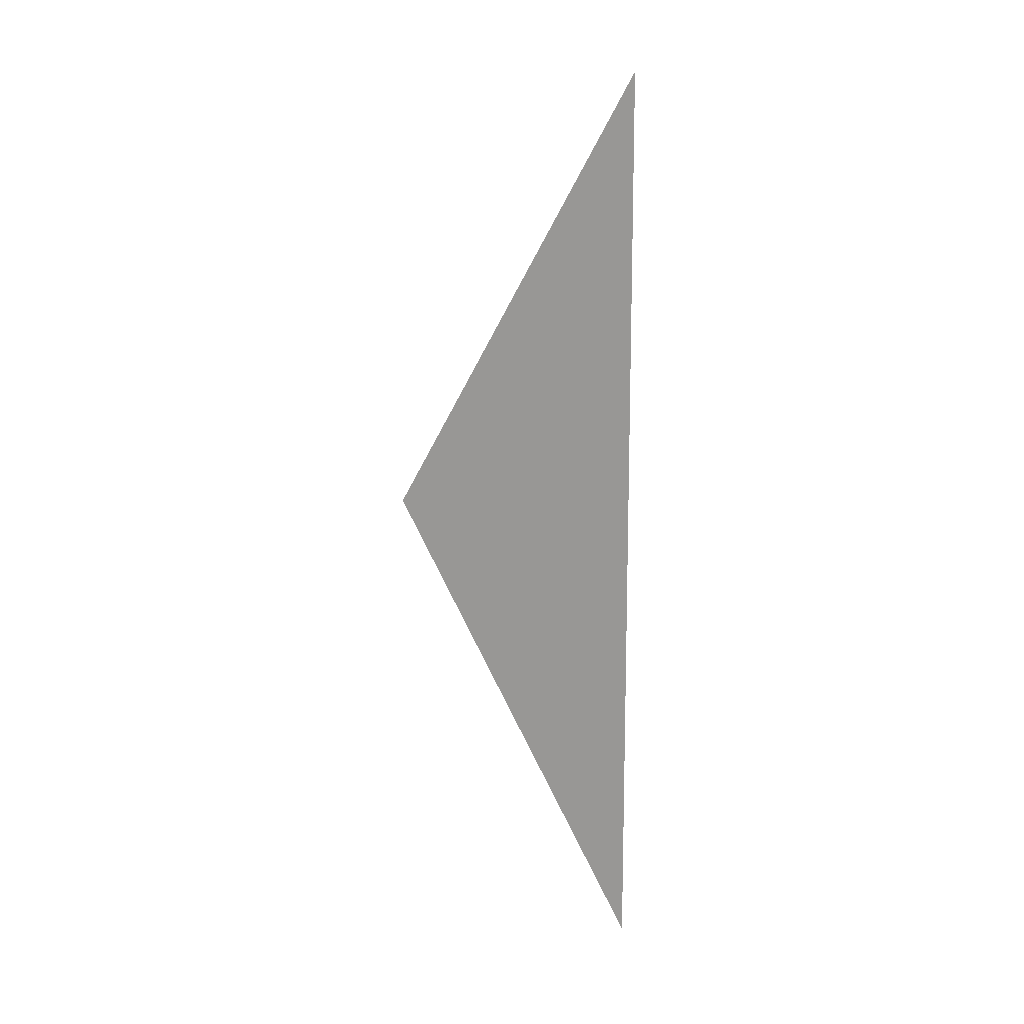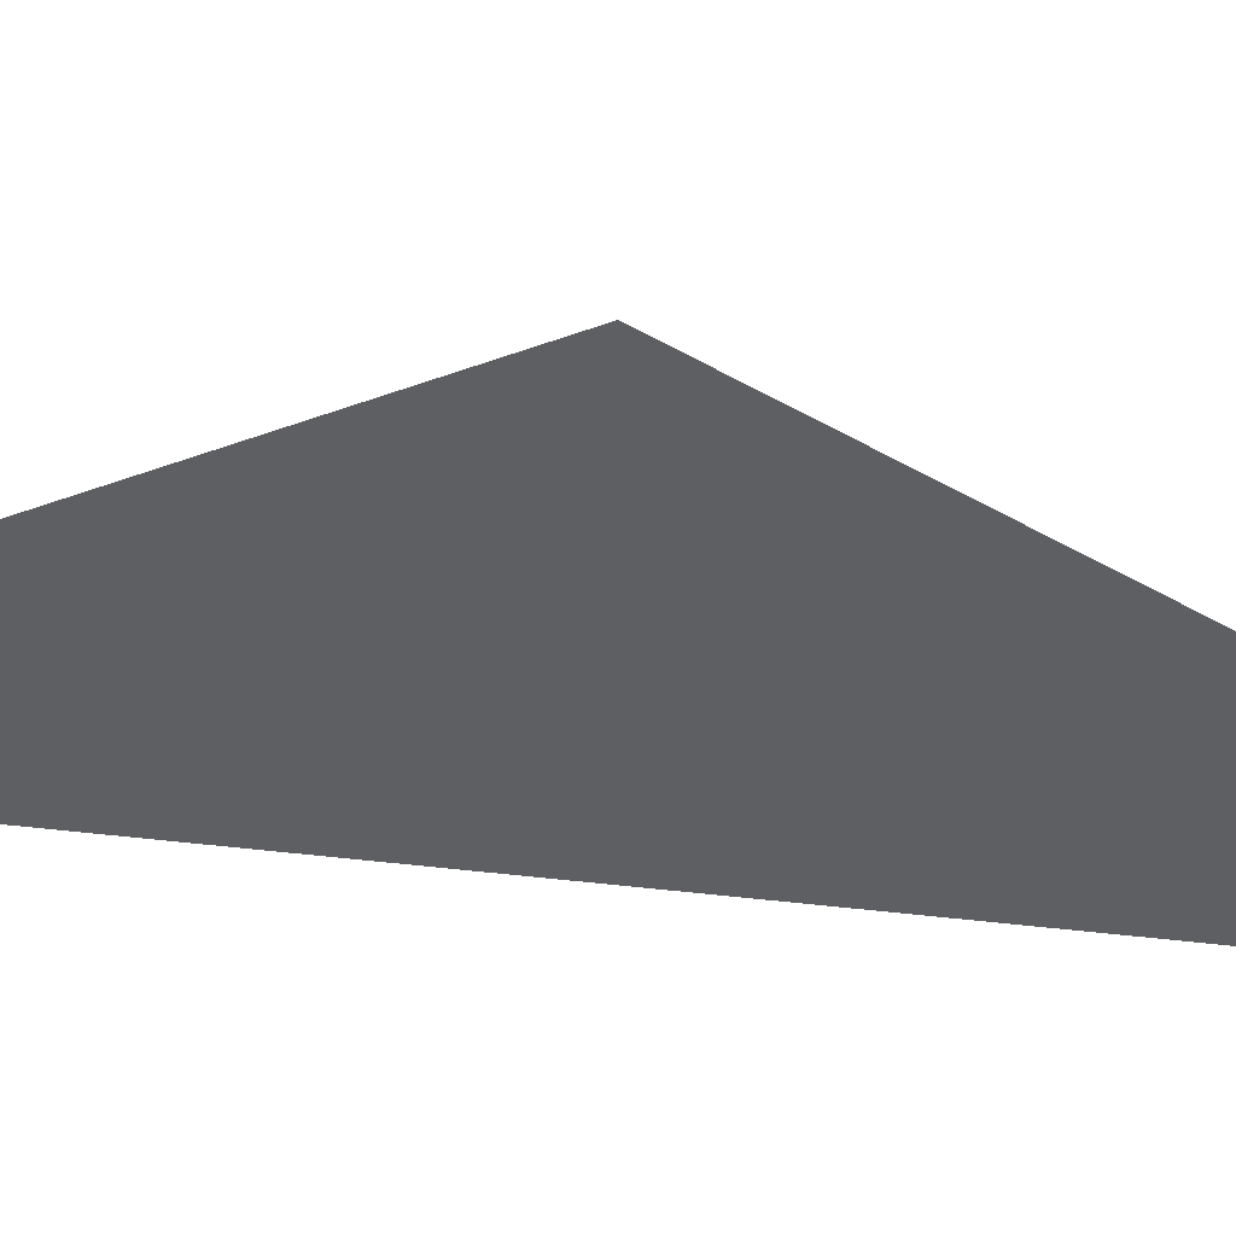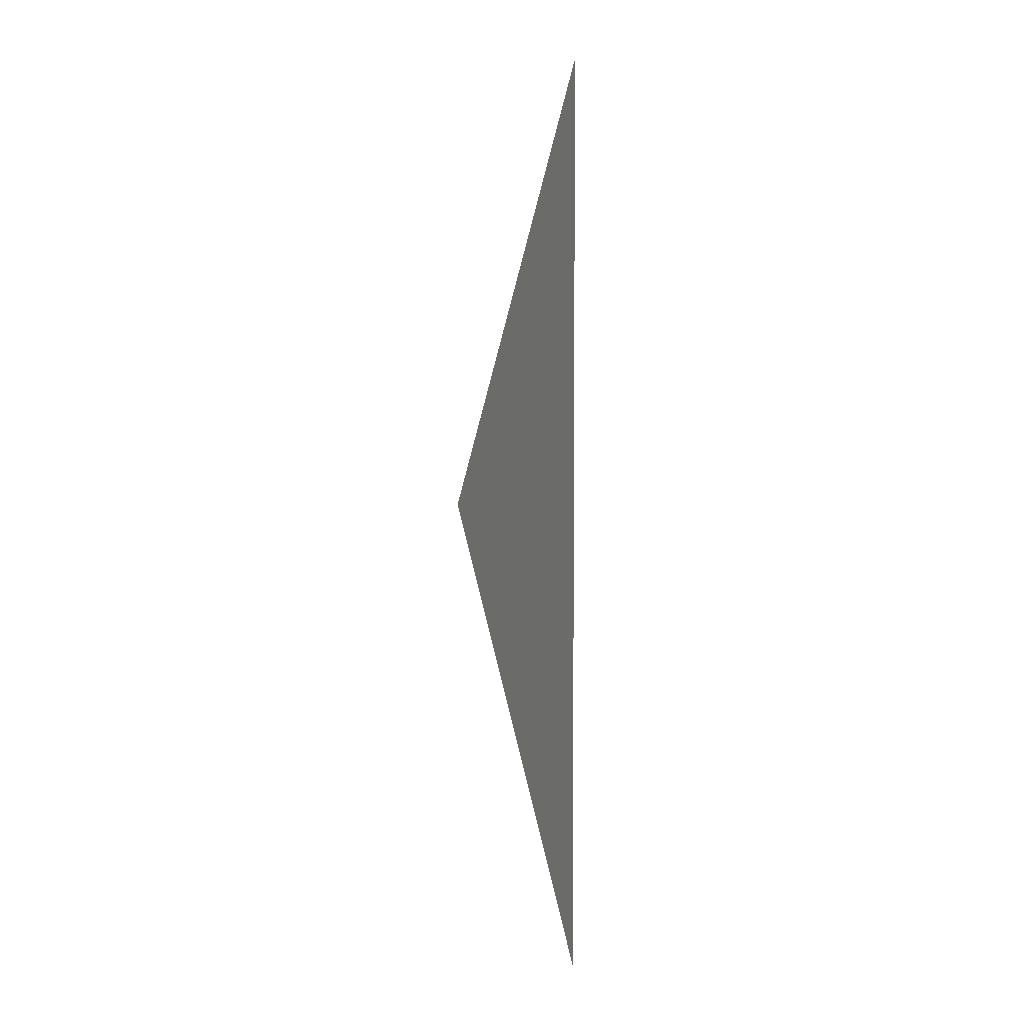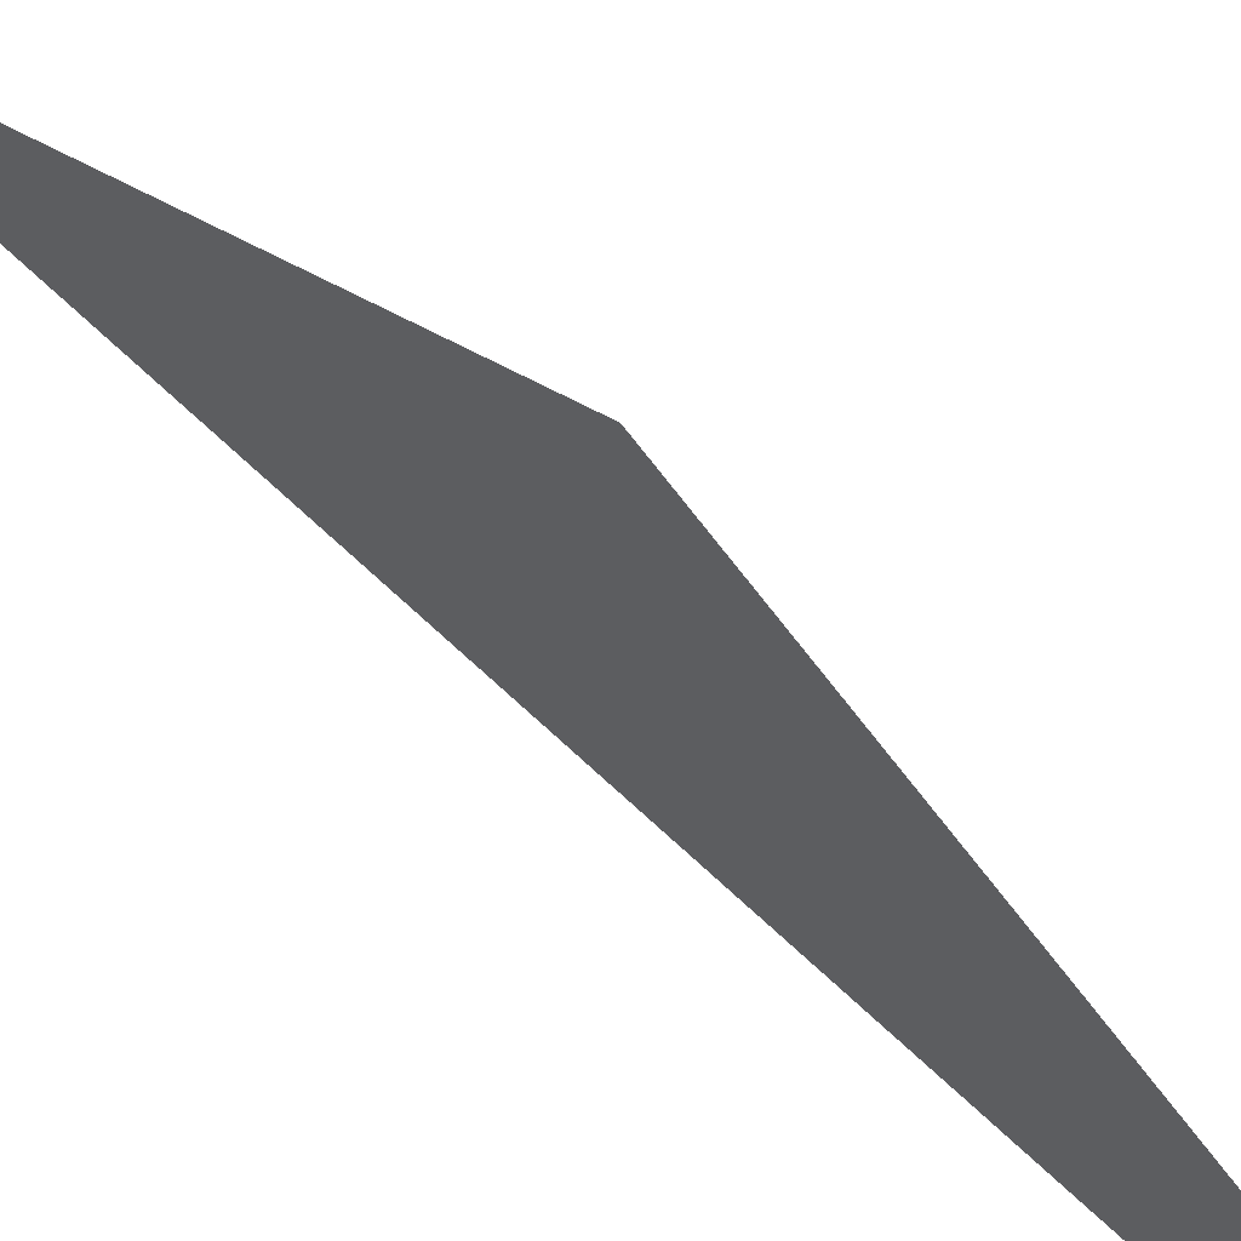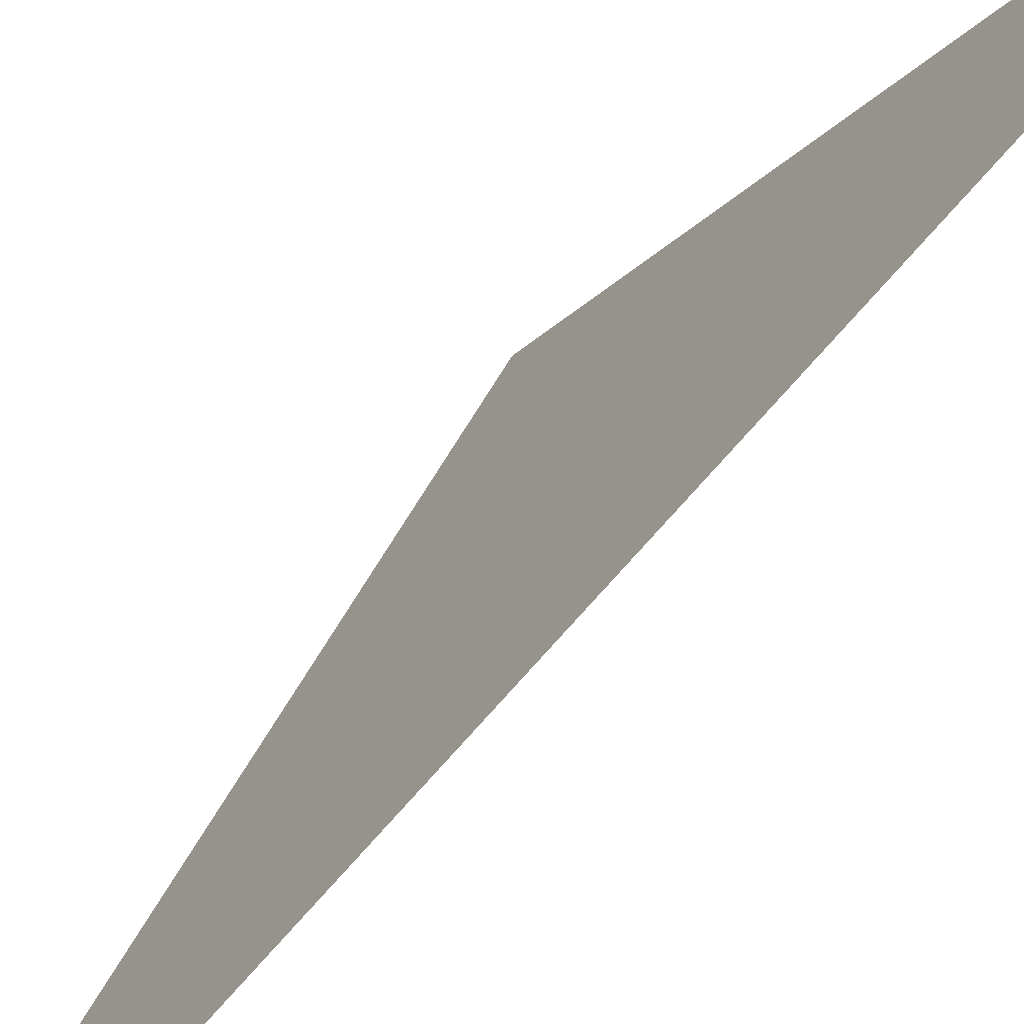
<metadata>
{"format":"obj","ext":"obj","renderer":"f3d","projection":"perspective","resolution":1024,"background":"white","views":[{"elev":12.7,"azim":-64.4,"up":"+Z"},{"elev":48.7,"azim":-82.8,"up":"+Y"},{"elev":4.2,"azim":-27.6,"up":"+Z"},{"elev":64.5,"azim":-45.9,"up":"+Y"},{"elev":-62.0,"azim":141.5,"up":"+Y"}]}
</metadata>
<code>
v 9.034e-06 2.5 3.203
v 9.066e-06 2.5 3
v 9.219e-06 2.619 3
v 7.835e-06 2.5 -4.617e-06
v 8.489e-06 3.5 1.5
v 7.835e-06 2.619 -4.617e-06
v 7.944e-06 2.5 -0.2031
g roof01_3m_endR_A_10518_985
f 1 3 2
f 3 4 2
f 3 5 4
f 5 6 4
f 6 7 4

</code>
